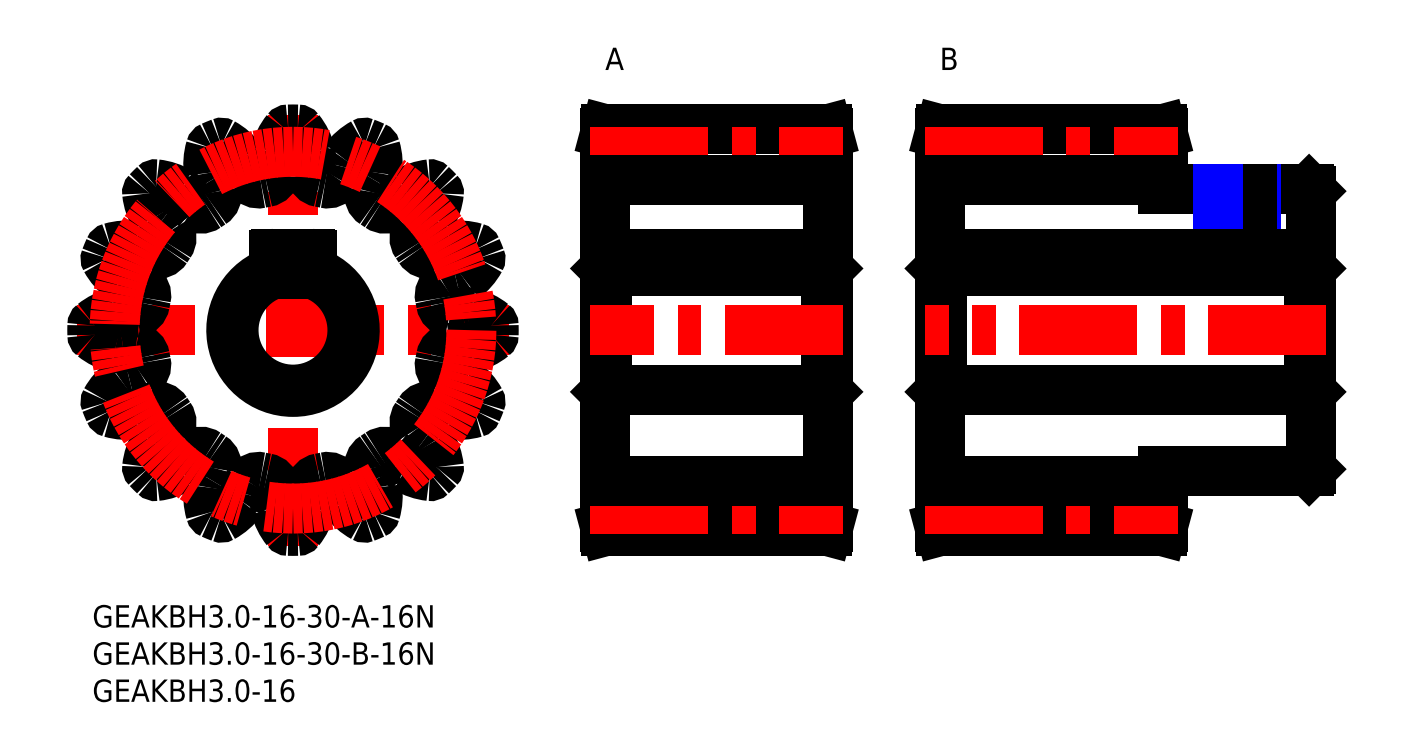
<metadata>
{"format":"dxf","ext":"dxf","renderer":"ezdxf+matplotlib","layout":"modelspace","background":"white","min_lineweight":24,"dpi":150}
</metadata>
<code>
0
SECTION
2
ENTITIES
0
TEXT
8
MSM_PART_NUMBER
10
0
20
-8
30
0
40
3
1
GEAKBH3-16-30-B-16N
0
TEXT
8
MSM_PART_NUMBER
10
0
20
-3
30
0
40
3
1
GEAKBH3-16-30-A-16N
0
TEXT
8
MSM_PART_NUMBER
10
0
20
-13
30
0
40
3
1
GEAKBH3-16
0
LINE
8
MSM_CONTINUOUS
10
69.3
20
45
30
0
11
69.3
21
29
31
0
0
LINE
8
MSM_CONTINUOUS
10
98.7
20
45
30
0
11
98.7
21
29
31
0
0
LINE
8
MSM_CONTINUOUS
10
99
20
28.7
30
0
11
98.7
21
29
31
0
0
LINE
8
MSM_CONTINUOUS
10
98.7
20
29
30
0
11
69.3
21
29
31
0
0
LINE
8
MSM_CONTINUOUS
10
69.3
20
29
30
0
11
69
21
28.7
31
0
0
LINE
8
MSM_CONTINUOUS
10
69.13
20
10
30
0
11
69
21
10.5
31
0
0
LINE
8
MSM_CONTINUOUS
10
98.87
20
10
30
0
11
69.13
21
10
31
0
0
LINE
8
MSM_CONTINUOUS
10
99
20
10.5
30
0
11
98.87
21
10
31
0
0
LINE
8
MSM_CONTINUOUS
10
69.3
20
45
30
0
11
98.7
21
45
31
0
0
LINE
8
MSM_CONTINUOUS
10
98.7
20
45
30
0
11
99
21
45.3
31
0
0
LINE
8
MSM_CONTINUOUS
10
99
20
63.5
30
0
11
99
21
10.5
31
0
0
LINE
8
MSM_CONTINUOUS
10
98.87
20
64
30
0
11
99
21
63.5
31
0
0
LINE
8
MSM_CONTINUOUS
10
69.13
20
64
30
0
11
98.87
21
64
31
0
0
LINE
8
MSM_CONTINUOUS
10
69
20
63.5
30
0
11
69.13
21
64
31
0
0
LINE
8
MSM_CONTINUOUS
10
69
20
10.5
30
0
11
69
21
63.5
31
0
0
LINE
8
MSM_CONTINUOUS
10
69
20
45.3
30
0
11
69.3
21
45
31
0
0
LINE
8
MSM_CONTINUOUS
10
163.7
20
45
30
0
11
163.7
21
29
31
0
0
LINE
8
MSM_CONTINUOUS
10
114.3
20
45
30
0
11
114.3
21
29
31
0
0
LINE
8
MSM_CONTINUOUS
10
114.3
20
29
30
0
11
163.7
21
29
31
0
0
LINE
8
MSM_CONTINUOUS
10
163.7
20
29
30
0
11
164
21
28.7
31
0
0
LINE
8
MSM_CONTINUOUS
10
163.7
20
18
30
0
11
164
21
18.3
31
0
0
LINE
8
MSM_CONTINUOUS
10
144
20
18
30
0
11
163.7
21
18
31
0
0
LINE
8
MSM_CONTINUOUS
10
144
20
10.5
30
0
11
144
21
18
31
0
0
LINE
8
MSM_CONTINUOUS
10
143.9
20
10
30
0
11
144
21
10.5
31
0
0
LINE
8
MSM_CONTINUOUS
10
114.1
20
10
30
0
11
143.9
21
10
31
0
0
LINE
8
MSM_CONTINUOUS
10
114
20
10.5
30
0
11
114.1
21
10
31
0
0
LINE
8
MSM_CONTINUOUS
10
114
20
28.7
30
0
11
114.3
21
29
31
0
0
LINE
8
MSM_CONTINUOUS
10
164
20
18.3
30
0
11
164
21
55.7
31
0
0
LINE
8
MSM_CONTINUOUS
10
164
20
45.3
30
0
11
163.7
21
45
31
0
0
LINE
8
MSM_CONTINUOUS
10
163.7
20
45
30
0
11
114.3
21
45
31
0
0
LINE
8
MSM_CONTINUOUS
10
114.3
20
45
30
0
11
114
21
45.3
31
0
0
LINE
8
MSM_CONTINUOUS
10
114
20
63.5
30
0
11
114
21
10.5
31
0
0
LINE
8
MSM_CONTINUOUS
10
114.1
20
64
30
0
11
114
21
63.5
31
0
0
LINE
8
MSM_CONTINUOUS
10
143.9
20
64
30
0
11
114.1
21
64
31
0
0
LINE
8
MSM_CONTINUOUS
10
144
20
63.5
30
0
11
143.9
21
64
31
0
0
LINE
8
MSM_CONTINUOUS
10
144
20
56
30
0
11
144
21
63.5
31
0
0
LINE
8
MSM_CONTINUOUS
10
163.7
20
56
30
0
11
144
21
56
31
0
0
LINE
8
MSM_CONTINUOUS
10
164
20
55.7
30
0
11
163.7
21
56
31
0
0
LINE
8
MSM_CENTER
10
-2
20
37
30
0
11
56
21
37
31
0
0
LINE
8
MSM_CENTER
10
27
20
8
30
0
11
27
21
66
31
0
0
ARC
8
MSM_CONTINUOUS
10
27.63
20
63.69
30
0
40
0.3
50
38.51
51
88.65
0
ARC
8
MSM_CONTINUOUS
10
27
20
37
30
0
40
27
50
88.65
51
91.35
0
ARC
8
MSM_CONTINUOUS
10
26.37
20
63.69
30
0
40
0.3
50
91.35
51
141.5
0
ARC
8
MSM_CONTINUOUS
10
32.4
20
58.9
30
0
40
8
50
141.5
51
165.6
0
ARC
8
MSM_CONTINUOUS
10
27
20
60.28
30
0
40
2.428
50
165.6
51
190.3
0
ARC
8
MSM_CONTINUOUS
10
19.77
20
58.97
30
0
40
4.923
50
350.5
51
10.27
0
ARC
8
MSM_CONTINUOUS
10
23.14
20
58.41
30
0
40
1.5
50
280.2
51
350.5
0
ARC
8
MSM_CONTINUOUS
10
27
20
37
30
0
40
20.25
50
100.2
51
102.3
0
ARC
8
MSM_CONTINUOUS
10
22.37
20
58.25
30
0
40
1.5
50
212
51
282.3
0
ARC
8
MSM_CONTINUOUS
10
25.28
20
60.07
30
0
40
4.923
50
192.2
51
212
0
ARC
8
MSM_CONTINUOUS
10
18.09
20
58.51
30
0
40
2.428
50
12.22
51
36.87
0
ARC
8
MSM_CONTINUOUS
10
13.63
20
55.17
30
0
40
8
50
36.87
51
61.01
0
ARC
8
MSM_CONTINUOUS
10
17.37
20
61.9
30
0
40
0.3
50
61.01
51
111.2
0
ARC
8
MSM_CONTINUOUS
10
27
20
37
30
0
40
27
50
111.2
51
113.8
0
ARC
8
MSM_CONTINUOUS
10
16.2
20
61.42
30
0
40
0.3
50
113.8
51
164
0
ARC
8
MSM_CONTINUOUS
10
23.61
20
59.3
30
0
40
8
50
164
51
188.1
0
ARC
8
MSM_CONTINUOUS
10
18.09
20
58.51
30
0
40
2.428
50
188.1
51
212.8
0
ARC
8
MSM_CONTINUOUS
10
11.91
20
54.53
30
0
40
4.923
50
12.99
51
32.77
0
ARC
8
MSM_CONTINUOUS
10
15.24
20
55.3
30
0
40
1.5
50
302.7
51
12.99
0
ARC
8
MSM_CONTINUOUS
10
27
20
37
30
0
40
20.25
50
122.7
51
124.8
0
ARC
8
MSM_CONTINUOUS
10
14.59
20
54.86
30
0
40
1.5
50
234.5
51
304.8
0
ARC
8
MSM_CONTINUOUS
10
16.58
20
57.65
30
0
40
4.923
50
214.7
51
234.5
0
ARC
8
MSM_CONTINUOUS
10
10.54
20
53.46
30
0
40
2.428
50
34.72
51
59.38
0
ARC
8
MSM_CONTINUOUS
10
7.699
20
48.67
30
0
40
8
50
59.38
51
83.51
0
ARC
8
MSM_CONTINUOUS
10
8.57
20
56.32
30
0
40
0.3
50
83.51
51
133.7
0
ARC
8
MSM_CONTINUOUS
10
27
20
37
30
0
40
27
50
133.7
51
136.3
0
ARC
8
MSM_CONTINUOUS
10
7.681
20
55.43
30
0
40
0.3
50
136.3
51
186.5
0
ARC
8
MSM_CONTINUOUS
10
15.33
20
56.3
30
0
40
8
50
186.5
51
210.6
0
ARC
8
MSM_CONTINUOUS
10
10.54
20
53.46
30
0
40
2.428
50
210.6
51
235.3
0
ARC
8
MSM_CONTINUOUS
10
6.349
20
47.42
30
0
40
4.923
50
35.49
51
55.27
0
ARC
8
MSM_CONTINUOUS
10
9.136
20
49.41
30
0
40
1.5
50
325.2
51
35.49
0
ARC
8
MSM_CONTINUOUS
10
27
20
37
30
0
40
20.25
50
145.2
51
147.3
0
ARC
8
MSM_CONTINUOUS
10
8.7
20
48.76
30
0
40
1.5
50
257
51
327.3
0
ARC
8
MSM_CONTINUOUS
10
9.47
20
52.09
30
0
40
4.923
50
237.2
51
257
0
ARC
8
MSM_CONTINUOUS
10
5.491
20
45.91
30
0
40
2.428
50
57.22
51
81.87
0
ARC
8
MSM_CONTINUOUS
10
4.703
20
40.39
30
0
40
8
50
81.88
51
106
0
ARC
8
MSM_CONTINUOUS
10
2.58
20
47.8
30
0
40
0.3
50
106
51
156.2
0
ARC
8
MSM_CONTINUOUS
10
27
20
37
30
0
40
27
50
156.2
51
158.8
0
ARC
8
MSM_CONTINUOUS
10
2.099
20
46.63
30
0
40
0.3
50
158.8
51
209
0
ARC
8
MSM_CONTINUOUS
10
8.834
20
50.37
30
0
40
8
50
209
51
233.1
0
ARC
8
MSM_CONTINUOUS
10
5.491
20
45.91
30
0
40
2.428
50
233.1
51
257.8
0
ARC
8
MSM_CONTINUOUS
10
3.934
20
38.72
30
0
40
4.923
50
57.99
51
77.77
0
ARC
8
MSM_CONTINUOUS
10
5.748
20
41.63
30
0
40
1.5
50
347.7
51
57.99
0
ARC
8
MSM_CONTINUOUS
10
27
20
37
30
0
40
20.25
50
167.7
51
169.8
0
ARC
8
MSM_CONTINUOUS
10
5.595
20
40.86
30
0
40
1.5
50
279.5
51
349.8
0
ARC
8
MSM_CONTINUOUS
10
5.029
20
44.23
30
0
40
4.923
50
259.7
51
279.5
0
ARC
8
MSM_CONTINUOUS
10
3.718
20
37
30
0
40
2.428
50
79.72
51
104.4
0
ARC
8
MSM_CONTINUOUS
10
5.102
20
31.6
30
0
40
8
50
104.4
51
128.5
0
ARC
8
MSM_CONTINUOUS
10
0.3074
20
37.63
30
0
40
0.3
50
128.5
51
178.7
0
ARC
8
MSM_CONTINUOUS
10
27
20
37
30
0
40
27
50
178.7
51
181.3
0
ARC
8
MSM_CONTINUOUS
10
0.3074
20
36.37
30
0
40
0.3
50
181.3
51
231.5
0
ARC
8
MSM_CONTINUOUS
10
5.102
20
42.4
30
0
40
8
50
231.5
51
255.6
0
ARC
8
MSM_CONTINUOUS
10
3.718
20
37
30
0
40
2.428
50
255.6
51
280.3
0
ARC
8
MSM_CONTINUOUS
10
5.029
20
29.77
30
0
40
4.923
50
80.49
51
100.3
0
ARC
8
MSM_CONTINUOUS
10
5.595
20
33.14
30
0
40
1.5
50
10.22
51
80.49
0
ARC
8
MSM_CONTINUOUS
10
27
20
37
30
0
40
20.25
50
190.2
51
192.3
0
ARC
8
MSM_CONTINUOUS
10
5.748
20
32.37
30
0
40
1.5
50
302
51
12.28
0
ARC
8
MSM_CONTINUOUS
10
3.934
20
35.28
30
0
40
4.923
50
282.2
51
302
0
ARC
8
MSM_CONTINUOUS
10
5.491
20
28.09
30
0
40
2.428
50
102.2
51
126.9
0
ARC
8
MSM_CONTINUOUS
10
8.834
20
23.63
30
0
40
8
50
126.9
51
151
0
ARC
8
MSM_CONTINUOUS
10
2.099
20
27.37
30
0
40
0.3
50
151
51
201.2
0
ARC
8
MSM_CONTINUOUS
10
27
20
37
30
0
40
27
50
201.2
51
203.8
0
ARC
8
MSM_CONTINUOUS
10
2.58
20
26.2
30
0
40
0.3
50
203.8
51
254
0
ARC
8
MSM_CONTINUOUS
10
4.703
20
33.61
30
0
40
8
50
254
51
278.1
0
ARC
8
MSM_CONTINUOUS
10
5.491
20
28.09
30
0
40
2.428
50
278.1
51
302.8
0
ARC
8
MSM_CONTINUOUS
10
9.47
20
21.91
30
0
40
4.923
50
103
51
122.8
0
ARC
8
MSM_CONTINUOUS
10
8.7
20
25.24
30
0
40
1.5
50
32.72
51
103
0
ARC
8
MSM_CONTINUOUS
10
27
20
37
30
0
40
20.25
50
212.7
51
214.8
0
ARC
8
MSM_CONTINUOUS
10
9.136
20
24.59
30
0
40
1.5
50
324.5
51
34.78
0
ARC
8
MSM_CONTINUOUS
10
6.349
20
26.58
30
0
40
4.923
50
304.7
51
324.5
0
ARC
8
MSM_CONTINUOUS
10
10.54
20
20.54
30
0
40
2.428
50
124.7
51
149.4
0
ARC
8
MSM_CONTINUOUS
10
15.33
20
17.7
30
0
40
8
50
149.4
51
173.5
0
ARC
8
MSM_CONTINUOUS
10
7.681
20
18.57
30
0
40
0.3
50
173.5
51
223.7
0
ARC
8
MSM_CONTINUOUS
10
27
20
37
30
0
40
27
50
223.7
51
226.3
0
ARC
8
MSM_CONTINUOUS
10
8.57
20
17.68
30
0
40
0.3
50
226.3
51
276.5
0
ARC
8
MSM_CONTINUOUS
10
7.699
20
25.33
30
0
40
8
50
276.5
51
300.6
0
ARC
8
MSM_CONTINUOUS
10
10.54
20
20.54
30
0
40
2.428
50
300.6
51
325.3
0
ARC
8
MSM_CONTINUOUS
10
16.58
20
16.35
30
0
40
4.923
50
125.5
51
145.3
0
ARC
8
MSM_CONTINUOUS
10
14.59
20
19.14
30
0
40
1.5
50
55.22
51
125.5
0
ARC
8
MSM_CONTINUOUS
10
27
20
37
30
0
40
20.25
50
235.2
51
237.3
0
ARC
8
MSM_CONTINUOUS
10
15.24
20
18.7
30
0
40
1.5
50
347
51
57.28
0
ARC
8
MSM_CONTINUOUS
10
11.91
20
19.47
30
0
40
4.923
50
327.2
51
347
0
ARC
8
MSM_CONTINUOUS
10
18.09
20
15.49
30
0
40
2.428
50
147.2
51
171.9
0
ARC
8
MSM_CONTINUOUS
10
23.61
20
14.7
30
0
40
8
50
171.9
51
196
0
ARC
8
MSM_CONTINUOUS
10
16.2
20
12.58
30
0
40
0.3
50
196
51
246.2
0
ARC
8
MSM_CONTINUOUS
10
27
20
37
30
0
40
27
50
246.2
51
248.8
0
ARC
8
MSM_CONTINUOUS
10
17.37
20
12.1
30
0
40
0.3
50
248.8
51
299
0
ARC
8
MSM_CONTINUOUS
10
13.63
20
18.83
30
0
40
8
50
299
51
323.1
0
ARC
8
MSM_CONTINUOUS
10
18.09
20
15.49
30
0
40
2.428
50
323.1
51
347.8
0
ARC
8
MSM_CONTINUOUS
10
25.28
20
13.93
30
0
40
4.923
50
148
51
167.8
0
ARC
8
MSM_CONTINUOUS
10
22.37
20
15.75
30
0
40
1.5
50
77.72
51
148
0
ARC
8
MSM_CONTINUOUS
10
27
20
37
30
0
40
20.25
50
257.7
51
259.8
0
ARC
8
MSM_CONTINUOUS
10
23.14
20
15.59
30
0
40
1.5
50
9.51
51
79.78
0
ARC
8
MSM_CONTINUOUS
10
19.77
20
15.03
30
0
40
4.923
50
349.7
51
9.51
0
ARC
8
MSM_CONTINUOUS
10
27
20
13.72
30
0
40
2.428
50
169.7
51
194.4
0
ARC
8
MSM_CONTINUOUS
10
32.4
20
15.1
30
0
40
8
50
194.4
51
218.5
0
ARC
8
MSM_CONTINUOUS
10
26.37
20
10.31
30
0
40
0.3
50
218.5
51
268.7
0
ARC
8
MSM_CONTINUOUS
10
27
20
37
30
0
40
27
50
268.7
51
271.3
0
ARC
8
MSM_CONTINUOUS
10
27.63
20
10.31
30
0
40
0.3
50
271.3
51
321.5
0
ARC
8
MSM_CONTINUOUS
10
21.6
20
15.1
30
0
40
8
50
321.5
51
345.6
0
ARC
8
MSM_CONTINUOUS
10
27
20
13.72
30
0
40
2.428
50
345.6
51
10.28
0
ARC
8
MSM_CONTINUOUS
10
34.23
20
15.03
30
0
40
4.923
50
170.5
51
190.3
0
ARC
8
MSM_CONTINUOUS
10
30.86
20
15.59
30
0
40
1.5
50
100.2
51
170.5
0
ARC
8
MSM_CONTINUOUS
10
27
20
37
30
0
40
20.25
50
280.2
51
282.3
0
ARC
8
MSM_CONTINUOUS
10
31.63
20
15.75
30
0
40
1.5
50
32.01
51
102.3
0
ARC
8
MSM_CONTINUOUS
10
28.72
20
13.93
30
0
40
4.923
50
12.23
51
32.01
0
ARC
8
MSM_CONTINUOUS
10
35.91
20
15.49
30
0
40
2.428
50
192.2
51
216.9
0
ARC
8
MSM_CONTINUOUS
10
40.37
20
18.83
30
0
40
8
50
216.9
51
241
0
ARC
8
MSM_CONTINUOUS
10
36.63
20
12.1
30
0
40
0.3
50
241
51
291.2
0
ARC
8
MSM_CONTINUOUS
10
27
20
37
30
0
40
27
50
291.2
51
293.8
0
ARC
8
MSM_CONTINUOUS
10
37.8
20
12.58
30
0
40
0.3
50
293.8
51
344
0
ARC
8
MSM_CONTINUOUS
10
30.39
20
14.7
30
0
40
8
50
344
51
8.125
0
ARC
8
MSM_CONTINUOUS
10
35.91
20
15.49
30
0
40
2.428
50
8.125
51
32.78
0
ARC
8
MSM_CONTINUOUS
10
42.09
20
19.47
30
0
40
4.923
50
193
51
212.8
0
ARC
8
MSM_CONTINUOUS
10
38.76
20
18.7
30
0
40
1.5
50
122.7
51
193
0
ARC
8
MSM_CONTINUOUS
10
27
20
37
30
0
40
20.25
50
302.7
51
304.8
0
ARC
8
MSM_CONTINUOUS
10
39.41
20
19.14
30
0
40
1.5
50
54.51
51
124.8
0
ARC
8
MSM_CONTINUOUS
10
37.42
20
16.35
30
0
40
4.923
50
34.73
51
54.51
0
ARC
8
MSM_CONTINUOUS
10
43.46
20
20.54
30
0
40
2.428
50
214.7
51
239.4
0
ARC
8
MSM_CONTINUOUS
10
46.3
20
25.33
30
0
40
8
50
239.4
51
263.5
0
ARC
8
MSM_CONTINUOUS
10
45.43
20
17.68
30
0
40
0.3
50
263.5
51
313.7
0
ARC
8
MSM_CONTINUOUS
10
27
20
37
30
0
40
27
50
313.7
51
316.3
0
ARC
8
MSM_CONTINUOUS
10
46.32
20
18.57
30
0
40
0.3
50
316.3
51
6.491
0
ARC
8
MSM_CONTINUOUS
10
38.67
20
17.7
30
0
40
8
50
6.491
51
30.63
0
ARC
8
MSM_CONTINUOUS
10
43.46
20
20.54
30
0
40
2.428
50
30.63
51
55.28
0
ARC
8
MSM_CONTINUOUS
10
47.65
20
26.58
30
0
40
4.923
50
215.5
51
235.3
0
ARC
8
MSM_CONTINUOUS
10
44.86
20
24.59
30
0
40
1.5
50
145.2
51
215.5
0
ARC
8
MSM_CONTINUOUS
10
27
20
37
30
0
40
20.25
50
325.2
51
327.3
0
ARC
8
MSM_CONTINUOUS
10
45.3
20
25.24
30
0
40
1.5
50
77.01
51
147.3
0
ARC
8
MSM_CONTINUOUS
10
44.53
20
21.91
30
0
40
4.923
50
57.23
51
77.01
0
ARC
8
MSM_CONTINUOUS
10
48.51
20
28.09
30
0
40
2.428
50
237.2
51
261.9
0
ARC
8
MSM_CONTINUOUS
10
49.3
20
33.61
30
0
40
8
50
261.9
51
286
0
ARC
8
MSM_CONTINUOUS
10
51.42
20
26.2
30
0
40
0.3
50
286
51
336.2
0
ARC
8
MSM_CONTINUOUS
10
27
20
37
30
0
40
27
50
336.2
51
338.8
0
ARC
8
MSM_CONTINUOUS
10
51.9
20
27.37
30
0
40
0.3
50
338.8
51
28.99
0
ARC
8
MSM_CONTINUOUS
10
45.17
20
23.63
30
0
40
8
50
28.99
51
53.13
0
ARC
8
MSM_CONTINUOUS
10
48.51
20
28.09
30
0
40
2.428
50
53.12
51
77.78
0
ARC
8
MSM_CONTINUOUS
10
50.07
20
35.28
30
0
40
4.923
50
238
51
257.8
0
ARC
8
MSM_CONTINUOUS
10
48.25
20
32.37
30
0
40
1.5
50
167.7
51
238
0
ARC
8
MSM_CONTINUOUS
10
27
20
37
30
0
40
20.25
50
347.7
51
349.8
0
ARC
8
MSM_CONTINUOUS
10
48.41
20
33.14
30
0
40
1.5
50
99.51
51
169.8
0
ARC
8
MSM_CONTINUOUS
10
48.97
20
29.77
30
0
40
4.923
50
79.73
51
99.51
0
ARC
8
MSM_CONTINUOUS
10
50.28
20
37
30
0
40
2.428
50
259.7
51
284.4
0
ARC
8
MSM_CONTINUOUS
10
48.9
20
42.4
30
0
40
8
50
284.4
51
308.5
0
ARC
8
MSM_CONTINUOUS
10
53.69
20
36.37
30
0
40
0.3
50
308.5
51
358.7
0
ARC
8
MSM_CONTINUOUS
10
27
20
37
30
0
40
27
50
358.7
51
1.348
0
ARC
8
MSM_CONTINUOUS
10
53.69
20
37.63
30
0
40
0.3
50
1.348
51
51.49
0
ARC
8
MSM_CONTINUOUS
10
48.9
20
31.6
30
0
40
8
50
51.49
51
75.63
0
ARC
8
MSM_CONTINUOUS
10
50.28
20
37
30
0
40
2.428
50
75.63
51
100.3
0
ARC
8
MSM_CONTINUOUS
10
48.97
20
44.23
30
0
40
4.923
50
260.5
51
280.3
0
ARC
8
MSM_CONTINUOUS
10
48.41
20
40.86
30
0
40
1.5
50
190.2
51
260.5
0
ARC
8
MSM_CONTINUOUS
10
27
20
37
30
0
40
20.25
50
10.22
51
12.28
0
ARC
8
MSM_CONTINUOUS
10
48.25
20
41.63
30
0
40
1.5
50
122
51
192.3
0
ARC
8
MSM_CONTINUOUS
10
50.07
20
38.72
30
0
40
4.923
50
102.2
51
122
0
ARC
8
MSM_CONTINUOUS
10
48.51
20
45.91
30
0
40
2.428
50
282.2
51
306.9
0
ARC
8
MSM_CONTINUOUS
10
45.17
20
50.37
30
0
40
8
50
306.9
51
331
0
ARC
8
MSM_CONTINUOUS
10
51.9
20
46.63
30
0
40
0.3
50
331
51
21.15
0
ARC
8
MSM_CONTINUOUS
10
27
20
37
30
0
40
27
50
21.15
51
23.85
0
ARC
8
MSM_CONTINUOUS
10
51.42
20
47.8
30
0
40
0.3
50
23.85
51
73.99
0
ARC
8
MSM_CONTINUOUS
10
49.3
20
40.39
30
0
40
8
50
73.99
51
98.13
0
ARC
8
MSM_CONTINUOUS
10
48.51
20
45.91
30
0
40
2.428
50
98.13
51
122.8
0
ARC
8
MSM_CONTINUOUS
10
44.53
20
52.09
30
0
40
4.923
50
283
51
302.8
0
ARC
8
MSM_CONTINUOUS
10
45.3
20
48.76
30
0
40
1.5
50
212.7
51
283
0
ARC
8
MSM_CONTINUOUS
10
27
20
37
30
0
40
20.25
50
32.72
51
34.78
0
ARC
8
MSM_CONTINUOUS
10
44.86
20
49.41
30
0
40
1.5
50
144.5
51
214.8
0
ARC
8
MSM_CONTINUOUS
10
47.65
20
47.42
30
0
40
4.923
50
124.7
51
144.5
0
ARC
8
MSM_CONTINUOUS
10
43.46
20
53.46
30
0
40
2.428
50
304.7
51
329.4
0
ARC
8
MSM_CONTINUOUS
10
38.67
20
56.3
30
0
40
8
50
329.4
51
353.5
0
ARC
8
MSM_CONTINUOUS
10
46.32
20
55.43
30
0
40
0.3
50
353.5
51
43.65
0
ARC
8
MSM_CONTINUOUS
10
27
20
37
30
0
40
27
50
43.65
51
46.35
0
ARC
8
MSM_CONTINUOUS
10
45.43
20
56.32
30
0
40
0.3
50
46.35
51
96.49
0
ARC
8
MSM_CONTINUOUS
10
46.3
20
48.67
30
0
40
8
50
96.49
51
120.6
0
ARC
8
MSM_CONTINUOUS
10
43.46
20
53.46
30
0
40
2.428
50
120.6
51
145.3
0
ARC
8
MSM_CONTINUOUS
10
37.42
20
57.65
30
0
40
4.923
50
305.5
51
325.3
0
ARC
8
MSM_CONTINUOUS
10
39.41
20
54.86
30
0
40
1.5
50
235.2
51
305.5
0
ARC
8
MSM_CONTINUOUS
10
27
20
37
30
0
40
20.25
50
55.22
51
57.28
0
ARC
8
MSM_CONTINUOUS
10
38.76
20
55.3
30
0
40
1.5
50
167
51
237.3
0
ARC
8
MSM_CONTINUOUS
10
42.09
20
54.53
30
0
40
4.923
50
147.2
51
167
0
ARC
8
MSM_CONTINUOUS
10
35.91
20
58.51
30
0
40
2.428
50
327.2
51
351.9
0
ARC
8
MSM_CONTINUOUS
10
30.39
20
59.3
30
0
40
8
50
351.9
51
16.01
0
ARC
8
MSM_CONTINUOUS
10
37.8
20
61.42
30
0
40
0.3
50
16.01
51
66.15
0
ARC
8
MSM_CONTINUOUS
10
27
20
37
30
0
40
27
50
66.15
51
68.85
0
ARC
8
MSM_CONTINUOUS
10
36.63
20
61.9
30
0
40
0.3
50
68.85
51
119
0
ARC
8
MSM_CONTINUOUS
10
40.37
20
55.17
30
0
40
8
50
119
51
143.1
0
ARC
8
MSM_CONTINUOUS
10
35.91
20
58.51
30
0
40
2.428
50
143.1
51
167.8
0
ARC
8
MSM_CONTINUOUS
10
28.72
20
60.07
30
0
40
4.923
50
328
51
347.8
0
ARC
8
MSM_CONTINUOUS
10
31.63
20
58.25
30
0
40
1.5
50
257.7
51
328
0
ARC
8
MSM_CONTINUOUS
10
27
20
37
30
0
40
20.25
50
77.72
51
79.78
0
ARC
8
MSM_CONTINUOUS
10
30.86
20
58.41
30
0
40
1.5
50
189.5
51
259.8
0
ARC
8
MSM_CONTINUOUS
10
34.23
20
58.97
30
0
40
4.923
50
169.7
51
189.5
0
ARC
8
MSM_CONTINUOUS
10
27
20
60.28
30
0
40
2.428
50
349.7
51
14.38
0
ARC
8
MSM_CONTINUOUS
10
21.6
20
58.9
30
0
40
8
50
14.38
51
38.51
0
LINE
8
MSM_CENTER
10
166
20
37
30
0
11
112
21
37
31
0
0
CIRCLE
8
MSM_CENTER
10
27
20
37
30
0
40
24
0
LINE
8
MSM_CENTER
10
67
20
61
30
0
11
101
21
61
31
0
0
LINE
8
MSM_CONTINUOUS
10
69
20
57.25
30
0
11
99
21
57.25
31
0
0
LINE
8
MSM_CENTER
10
112
20
61
30
0
11
146
21
61
31
0
0
LINE
8
MSM_CONTINUOUS
10
114
20
57.25
30
0
11
144
21
57.25
31
0
0
TEXT
8
MSM_PART_NUMBER
10
114
20
72
30
0
40
3
1
B
0
TEXT
8
MSM_PART_NUMBER
10
69
20
72
30
0
40
3
1
A
0
LINE
8
MSM_CENTER
10
101
20
37
30
0
11
67
21
37
31
0
0
LINE
8
MSM_CENTER
10
112
20
13
30
0
11
146
21
13
31
0
0
LINE
8
MSM_CONTINUOUS
10
114
20
16.75
30
0
11
144
21
16.75
31
0
0
LINE
8
MSM_CENTER
10
67
20
13
30
0
11
101
21
13
31
0
0
LINE
8
MSM_CONTINUOUS
10
69
20
16.75
30
0
11
99
21
16.75
31
0
0
LINE
8
MSM_CENTER
10
154
20
57
30
0
11
154
21
46.3
31
0
0
LINE
8
MSM_NARROW
10
156.5
20
56
30
0
11
156.5
21
47.3
31
0
0
LINE
8
MSM_CONTINUOUS
10
156.1
20
56
30
0
11
156.1
21
47.3
31
0
0
LINE
8
MSM_CONTINUOUS
10
151.9
20
56
30
0
11
151.9
21
47.3
31
0
0
LINE
8
MSM_NARROW
10
151.5
20
56
30
0
11
151.5
21
47.3
31
0
0
LINE
8
MSM_CONTINUOUS
10
29.5
20
47.1
30
0
11
29.5
21
44.6
31
0
0
ARC
8
MSM_CONTINUOUS
10
27
20
37
30
0
40
8
50
108.2
51
71.79
0
LINE
8
MSM_CONTINUOUS
10
24.5
20
44.6
30
0
11
24.5
21
47.1
31
0
0
ARC
8
MSM_CONTINUOUS
10
24.7
20
47.1
30
0
40
0.2
50
90
51
180
0
LINE
8
MSM_CONTINUOUS
10
24.7
20
47.3
30
0
11
29.3
21
47.3
31
0
0
ARC
8
MSM_CONTINUOUS
10
29.3
20
47.1
30
0
40
0.2
50
0
51
90
0
ARC
8
MSM_CONTINUOUS
10
27
20
37
30
0
40
8.3
50
107.5
51
72.47
0
LINE
8
MSM_CONTINUOUS
10
69
20
47.3
30
0
11
99
21
47.3
31
0
0
LINE
8
MSM_CONTINUOUS
10
114
20
47.3
30
0
11
164
21
47.3
31
0
0
ENDSEC
0
EOF

</code>
